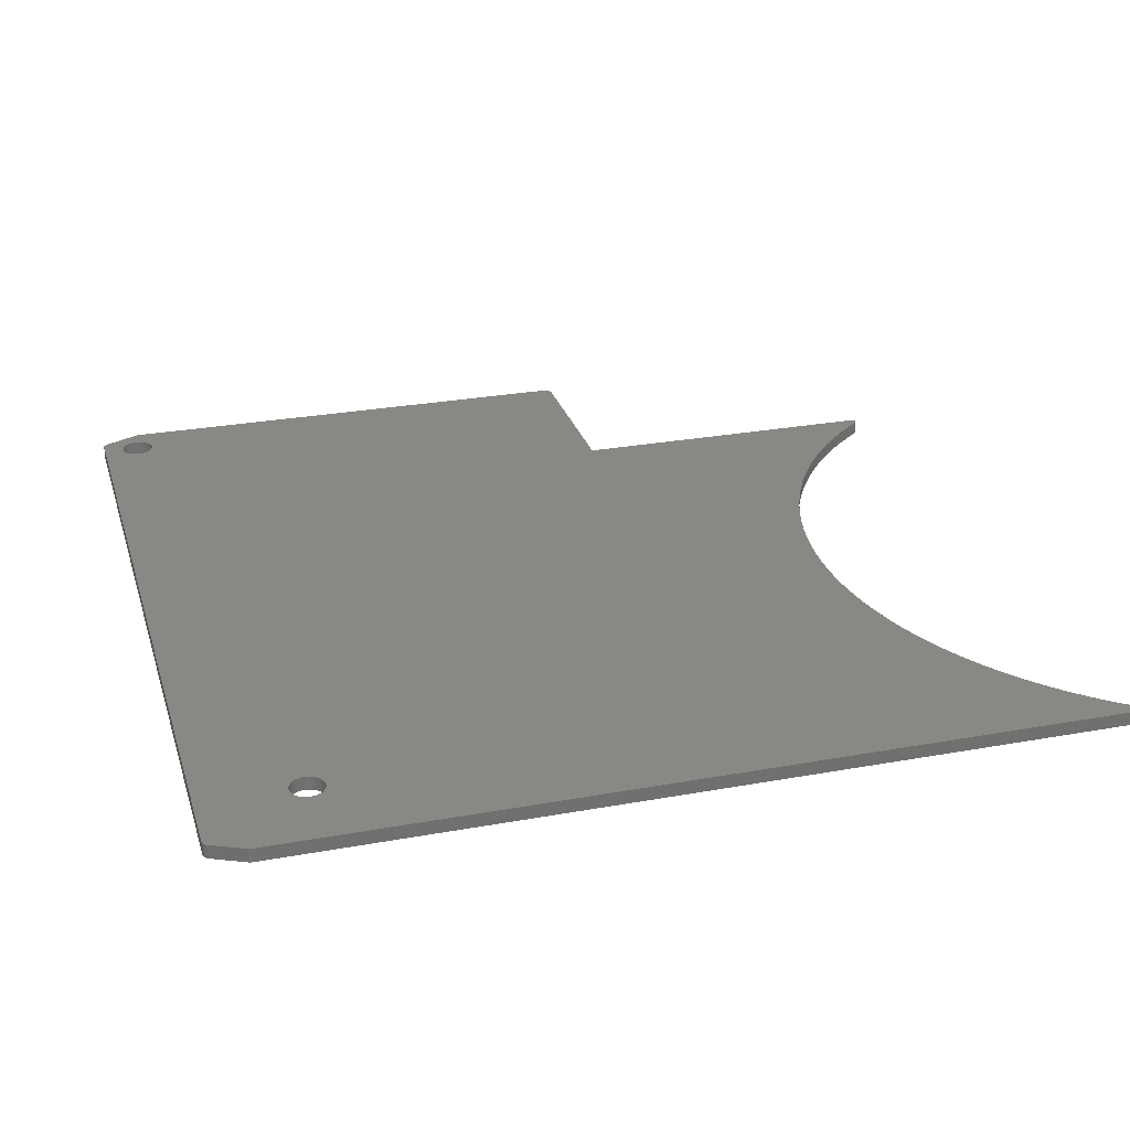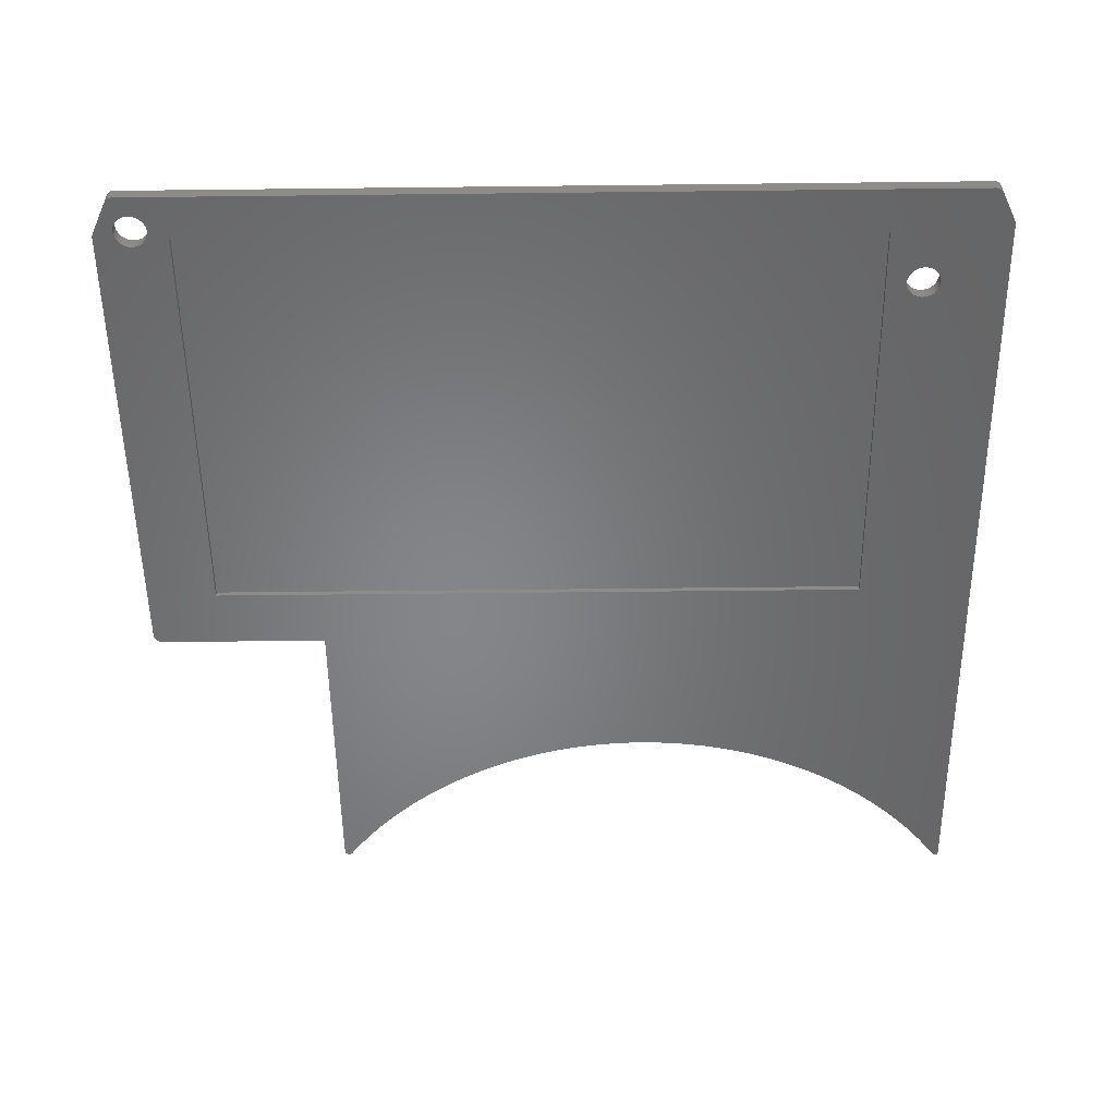
<metadata>
{"format":"stl","ext":"stl","renderer":"f3d","projection":"perspective","resolution":1024,"background":"white","views":[{"elev":27.4,"azim":-15.7,"up":"+Z"},{"elev":-52.9,"azim":-89.3,"up":"+Z"}]}
</metadata>
<code>
# stl→obj: 382 verts, 768 faces
v 4.449 39.95 0
v 4.449 -35.05 0
v 4.449 39.95 0.6
v 4.449 -35.05 0.6
v -42.55 -35.05 0
v -42.55 -35.05 0.6
v -42.55 39.95 0
v -42.55 39.95 0.6
v -41.78 44.26 1.5
v -41.78 44.26 0
v -41.75 43.95 1.5
v -41.75 43.95 0
v -41.78 43.65 1.5
v -41.78 43.65 0
v -41.85 43.35 1.5
v -41.85 43.35 0
v -41.98 43.08 1.5
v -41.98 43.08 0
v -42.15 42.82 1.5
v -42.15 42.82 0
v -42.36 42.6 1.5
v -42.36 42.6 0
v -42.61 42.42 1.5
v -42.61 42.42 0
v -42.88 42.28 1.5
v -42.88 42.28 0
v -43.17 42.19 1.5
v -43.17 42.19 0
v -43.47 42.16 1.5
v -43.47 42.16 0
v -43.78 42.17 1.5
v -43.78 42.17 0
v -44.08 42.23 1.5
v -44.08 42.23 0
v -44.36 42.35 1.5
v -44.36 42.35 0
v -44.62 42.51 1.5
v -44.62 42.51 0
v -44.85 42.71 1.5
v -44.85 42.71 0
v -45.04 42.95 1.5
v -45.04 42.95 0
v -45.19 43.21 1.5
v -45.19 43.21 0
v -45.29 43.5 1.5
v -45.29 43.5 0
v -45.34 43.8 1.5
v -45.34 43.8 0
v -45.34 44.11 1.5
v -45.34 44.11 0
v -45.29 44.41 1.5
v -45.29 44.41 0
v -45.19 44.7 1.5
v -45.19 44.7 0
v -45.04 44.96 1.5
v -45.04 44.96 0
v -44.85 45.2 1.5
v -44.85 45.2 0
v -44.62 45.4 1.5
v -44.62 45.4 0
v -44.36 45.56 1.5
v -44.36 45.56 0
v -44.08 45.68 1.5
v -44.08 45.68 0
v -43.78 45.74 1.5
v -43.78 45.74 0
v -43.47 45.75 1.5
v -43.47 45.75 0
v -43.17 45.71 1.5
v -43.17 45.71 0
v -42.88 45.62 1.5
v -42.88 45.62 0
v -42.61 45.49 1.5
v -42.61 45.49 0
v -42.36 45.31 1.5
v -42.36 45.31 0
v -42.15 45.09 1.5
v -42.15 45.09 0
v -41.98 44.83 1.5
v -41.98 44.83 0
v -41.85 44.55 1.5
v -41.85 44.55 0
v -34.78 -38.74 1.5
v -34.78 -38.74 0
v -34.75 -39.05 1.5
v -34.75 -39.05 0
v -34.78 -39.35 1.5
v -34.78 -39.35 0
v -34.85 -39.65 1.5
v -34.85 -39.65 0
v -34.98 -39.92 1.5
v -34.98 -39.92 0
v -35.15 -40.18 1.5
v -35.15 -40.18 0
v -35.36 -40.4 1.5
v -35.36 -40.4 0
v -35.61 -40.58 1.5
v -35.61 -40.58 0
v -35.88 -40.72 1.5
v -35.88 -40.72 0
v -36.17 -40.81 1.5
v -36.17 -40.81 0
v -36.47 -40.84 1.5
v -36.47 -40.84 0
v -36.78 -40.83 1.5
v -36.78 -40.83 0
v -37.08 -40.77 1.5
v -37.08 -40.77 0
v -37.36 -40.65 1.5
v -37.36 -40.65 0
v -37.62 -40.49 1.5
v -37.62 -40.49 0
v -37.85 -40.29 1.5
v -37.85 -40.29 0
v -38.04 -40.05 1.5
v -38.04 -40.05 0
v -38.19 -39.79 1.5
v -38.19 -39.79 0
v -38.29 -39.5 1.5
v -38.29 -39.5 0
v -38.34 -39.2 1.5
v -38.34 -39.2 0
v -38.34 -38.89 1.5
v -38.34 -38.89 0
v -38.29 -38.59 1.5
v -38.29 -38.59 0
v -38.19 -38.3 1.5
v -38.19 -38.3 0
v -38.04 -38.04 1.5
v -38.04 -38.04 0
v -37.85 -37.8 1.5
v -37.85 -37.8 0
v -37.62 -37.6 1.5
v -37.62 -37.6 0
v -37.36 -37.44 1.5
v -37.36 -37.44 0
v -37.08 -37.32 1.5
v -37.08 -37.32 0
v -36.78 -37.26 1.5
v -36.78 -37.26 0
v -36.47 -37.25 1.5
v -36.47 -37.25 0
v -36.17 -37.29 1.5
v -36.17 -37.29 0
v -35.88 -37.38 1.5
v -35.88 -37.38 0
v -35.61 -37.51 1.5
v -35.61 -37.51 0
v -35.36 -37.69 1.5
v -35.36 -37.69 0
v -35.15 -37.91 1.5
v -35.15 -37.91 0
v -34.98 -38.17 1.5
v -34.98 -38.17 0
v -34.85 -38.45 1.5
v -34.85 -38.45 0
v 47.35 -47.25 0
v 46.08 -46.33 0
v 47.35 -47.25 1.5
v 46.08 -46.33 1.5
v 44.85 -45.36 0
v 44.85 -45.36 1.5
v 43.65 -44.35 0
v 43.65 -44.35 1.5
v 42.48 -43.29 0
v 42.48 -43.29 1.5
v 41.35 -42.2 0
v 41.35 -42.2 1.5
v 40.26 -41.07 0
v 40.26 -41.07 1.5
v 39.21 -39.91 0
v 39.21 -39.91 1.5
v 38.2 -38.71 0
v 38.2 -38.71 1.5
v 37.23 -37.47 0
v 37.23 -37.47 1.5
v 36.3 -36.2 0
v 36.3 -36.2 1.5
v 35.42 -34.9 0
v 35.42 -34.9 1.5
v 34.58 -33.57 0
v 34.58 -33.57 1.5
v 33.79 -32.22 0
v 33.79 -32.22 1.5
v 33.04 -30.83 0
v 33.04 -30.83 1.5
v 32.35 -29.43 0
v 32.35 -29.43 1.5
v 31.7 -28 0
v 31.7 -28 1.5
v 31.1 -26.54 0
v 31.1 -26.54 1.5
v 30.56 -25.07 0
v 30.56 -25.07 1.5
v 30.06 -23.58 0
v 30.06 -23.58 1.5
v 29.61 -22.08 0
v 29.61 -22.08 1.5
v 29.22 -20.56 0
v 29.22 -20.56 1.5
v 28.88 -19.02 0
v 28.88 -19.02 1.5
v 28.59 -17.48 0
v 28.59 -17.48 1.5
v 28.35 -15.93 0
v 28.35 -15.93 1.5
v 28.17 -14.37 0
v 28.17 -14.37 1.5
v 28.04 -12.8 0
v 28.04 -12.8 1.5
v 27.97 -11.23 0
v 27.97 -11.23 1.5
v 27.95 -9.663 0
v 27.95 -9.663 1.5
v 27.98 -8.093 0
v 27.98 -8.093 1.5
v 28.07 -6.525 0
v 28.07 -6.525 1.5
v 28.21 -4.961 0
v 28.21 -4.961 1.5
v 28.41 -3.402 0
v 28.41 -3.402 1.5
v 28.65 -1.852 0
v 28.65 -1.852 1.5
v 28.95 -0.3104 0
v 28.95 -0.3104 1.5
v 29.31 1.22 0
v 29.31 1.22 1.5
v 29.71 2.737 0
v 29.71 2.737 1.5
v 30.17 4.239 0
v 30.17 4.239 1.5
v 30.68 5.724 0
v 30.68 5.724 1.5
v 31.24 7.192 0
v 31.24 7.192 1.5
v 31.85 8.639 0
v 31.85 8.639 1.5
v 32.51 10.06 0
v 32.51 10.06 1.5
v 33.22 11.47 0
v 33.22 11.47 1.5
v 33.97 12.84 0
v 33.97 12.84 1.5
v 34.78 14.19 0
v 34.78 14.19 1.5
v 35.62 15.51 0
v 35.62 15.51 1.5
v 36.52 16.81 0
v 36.52 16.81 1.5
v 37.45 18.07 0
v 37.45 18.07 1.5
v 38.43 19.29 0
v 38.43 19.29 1.5
v 39.46 20.49 0
v 39.46 20.49 1.5
v 40.52 21.64 0
v 40.52 21.64 1.5
v 41.62 22.77 0
v 41.62 22.77 1.5
v 42.76 23.85 0
v 42.76 23.85 1.5
v 43.93 24.89 0
v 43.93 24.89 1.5
v 45.14 25.89 0
v 45.14 25.89 1.5
v 46.38 26.85 0
v 46.38 26.85 1.5
v 47.46 -47.96 1.5
v 47.46 -47.96 0
v 47.51 -47.89 1.5
v 47.51 -47.89 0
v 47.54 -47.82 0
v 47.54 -47.82 1.5
v 47.56 -47.74 0
v 47.56 -47.74 1.5
v 47.56 -47.66 0
v 47.56 -47.66 1.5
v 47.56 -47.58 0
v 47.56 -47.58 1.5
v 47.54 -47.51 0
v 47.54 -47.51 1.5
v 47.51 -47.43 0
v 47.51 -47.43 1.5
v 47.46 -47.36 0
v 47.46 -47.36 1.5
v 47.41 -47.3 0
v 47.41 -47.3 1.5
v -43.29 -47.96 0
v -43.29 -47.96 1.5
v -43.63 -47.89 1.5
v -43.63 -47.89 0
v -43.52 -47.93 1.5
v -43.52 -47.93 0
v -43.41 -47.95 0
v -43.41 -47.95 1.5
v -47.1 -46.27 0
v -47.1 -46.27 1.5
v -47.56 -45.54 1.5
v -47.56 -45.54 0
v -47.55 -45.67 1.5
v -47.55 -45.67 0
v -47.52 -45.8 0
v -47.52 -45.8 1.5
v -47.47 -45.92 0
v -47.47 -45.92 1.5
v -47.4 -46.03 0
v -47.4 -46.03 1.5
v -47.31 -46.12 0
v -47.31 -46.12 1.5
v -47.21 -46.2 0
v -47.21 -46.2 1.5
v -47.56 45.37 0
v -47.56 45.37 1.5
v -47.1 46.09 1.5
v -47.1 46.09 0
v -47.21 46.03 1.5
v -47.21 46.03 0
v -47.31 45.95 0
v -47.31 45.95 1.5
v -47.4 45.85 0
v -47.4 45.85 1.5
v -47.47 45.74 0
v -47.47 45.74 1.5
v -47.52 45.62 0
v -47.52 45.62 1.5
v -47.55 45.5 0
v -47.55 45.5 1.5
v -43.09 47.96 0
v -43.09 47.96 1.5
v 10.35 47.96 0
v 10.35 47.96 1.5
v 11.36 46.95 1.5
v 11.36 46.95 0
v 11.34 47.13 1.5
v 11.34 47.13 0
v 11.3 47.3 1.5
v 11.3 47.3 0
v 11.22 47.46 1.5
v 11.22 47.46 0
v 11.12 47.6 1.5
v 11.12 47.6 0
v 11 47.73 1.5
v 11 47.73 0
v 10.85 47.83 1.5
v 10.85 47.83 0
v 10.69 47.9 1.5
v 10.69 47.9 0
v 10.52 47.95 1.5
v 10.52 47.95 0
v 11.36 27.76 0
v 11.36 27.76 1.5
v 46.1 27.76 0
v 46.1 27.76 1.5
v 46.45 26.9 1.5
v 46.45 26.9 0
v 46.5 26.97 0
v 46.5 26.97 1.5
v 46.55 27.04 0
v 46.55 27.04 1.5
v 46.58 27.12 0
v 46.58 27.12 1.5
v 46.59 27.2 0
v 46.59 27.2 1.5
v 46.6 27.29 0
v 46.6 27.29 1.5
v 46.58 27.37 0
v 46.58 27.37 1.5
v 46.56 27.45 0
v 46.56 27.45 1.5
v 46.52 27.52 0
v 46.52 27.52 1.5
v 46.47 27.59 0
v 46.47 27.59 1.5
v 46.41 27.65 0
v 46.41 27.65 1.5
v 46.34 27.7 0
v 46.34 27.7 1.5
v 46.26 27.73 0
v 46.26 27.73 1.5
v 46.18 27.75 0
v 46.18 27.75 1.5
f 1 2 3
f 3 2 4
f 2 5 4
f 4 5 6
f 5 7 6
f 6 7 8
f 7 1 8
f 8 1 3
f 8 3 6
f 6 3 4
f 9 10 11
f 11 10 12
f 11 12 13
f 13 12 14
f 13 14 15
f 15 14 16
f 15 16 17
f 17 16 18
f 17 18 19
f 19 18 20
f 19 20 21
f 21 20 22
f 21 22 23
f 23 22 24
f 23 24 25
f 25 24 26
f 25 26 27
f 27 26 28
f 27 28 29
f 29 28 30
f 29 30 31
f 31 30 32
f 31 32 33
f 33 32 34
f 33 34 35
f 35 34 36
f 35 36 37
f 37 36 38
f 37 38 39
f 39 38 40
f 39 40 41
f 41 40 42
f 41 42 43
f 43 42 44
f 43 44 45
f 45 44 46
f 45 46 47
f 47 46 48
f 47 48 49
f 49 48 50
f 49 50 51
f 51 50 52
f 51 52 53
f 53 52 54
f 53 54 55
f 55 54 56
f 55 56 57
f 57 56 58
f 57 58 59
f 59 58 60
f 59 60 61
f 61 60 62
f 61 62 63
f 63 62 64
f 63 64 65
f 65 64 66
f 65 66 67
f 67 66 68
f 67 68 69
f 69 68 70
f 69 70 71
f 71 70 72
f 71 72 73
f 73 72 74
f 73 74 75
f 75 74 76
f 75 76 77
f 77 76 78
f 77 78 79
f 79 78 80
f 79 80 81
f 81 80 82
f 81 82 9
f 9 82 10
f 83 84 85
f 85 84 86
f 85 86 87
f 87 86 88
f 87 88 89
f 89 88 90
f 89 90 91
f 91 90 92
f 91 92 93
f 93 92 94
f 93 94 95
f 95 94 96
f 95 96 97
f 97 96 98
f 97 98 99
f 99 98 100
f 99 100 101
f 101 100 102
f 101 102 103
f 103 102 104
f 103 104 105
f 105 104 106
f 105 106 107
f 107 106 108
f 107 108 109
f 109 108 110
f 109 110 111
f 111 110 112
f 111 112 113
f 113 112 114
f 113 114 115
f 115 114 116
f 115 116 117
f 117 116 118
f 117 118 119
f 119 118 120
f 119 120 121
f 121 120 122
f 121 122 123
f 123 122 124
f 123 124 125
f 125 124 126
f 125 126 127
f 127 126 128
f 127 128 129
f 129 128 130
f 129 130 131
f 131 130 132
f 131 132 133
f 133 132 134
f 133 134 135
f 135 134 136
f 135 136 137
f 137 136 138
f 137 138 139
f 139 138 140
f 139 140 141
f 141 140 142
f 141 142 143
f 143 142 144
f 143 144 145
f 145 144 146
f 145 146 147
f 147 146 148
f 147 148 149
f 149 148 150
f 149 150 151
f 151 150 152
f 151 152 153
f 153 152 154
f 153 154 155
f 155 154 156
f 155 156 83
f 83 156 84
f 157 158 159
f 159 158 160
f 160 158 161
f 160 161 162
f 162 161 163
f 162 163 164
f 164 163 165
f 164 165 166
f 166 165 167
f 166 167 168
f 168 167 169
f 168 169 170
f 170 169 171
f 170 171 172
f 172 171 173
f 172 173 174
f 174 173 175
f 174 175 176
f 176 175 177
f 176 177 178
f 178 177 179
f 178 179 180
f 180 179 181
f 180 181 182
f 182 181 183
f 182 183 184
f 184 183 185
f 184 185 186
f 186 185 187
f 186 187 188
f 188 187 189
f 188 189 190
f 190 189 191
f 190 191 192
f 192 191 193
f 192 193 194
f 194 193 195
f 194 195 196
f 196 195 197
f 196 197 198
f 198 197 199
f 198 199 200
f 200 199 201
f 200 201 202
f 202 201 203
f 202 203 204
f 204 203 205
f 204 205 206
f 206 205 207
f 206 207 208
f 208 207 209
f 208 209 210
f 210 209 211
f 210 211 212
f 212 211 213
f 212 213 214
f 214 213 215
f 214 215 216
f 216 215 217
f 216 217 218
f 218 217 219
f 218 219 220
f 220 219 221
f 220 221 222
f 222 221 223
f 222 223 224
f 224 223 225
f 224 225 226
f 226 225 227
f 226 227 228
f 228 227 229
f 228 229 230
f 230 229 231
f 230 231 232
f 232 231 233
f 232 233 234
f 234 233 235
f 234 235 236
f 236 235 237
f 236 237 238
f 238 237 239
f 238 239 240
f 240 239 241
f 240 241 242
f 242 241 243
f 242 243 244
f 244 243 245
f 244 245 246
f 246 245 247
f 246 247 248
f 248 247 249
f 248 249 250
f 250 249 251
f 250 251 252
f 252 251 253
f 252 253 254
f 254 253 255
f 254 255 256
f 256 255 257
f 256 257 258
f 258 257 259
f 258 259 260
f 260 259 261
f 260 261 262
f 262 261 263
f 262 263 264
f 264 263 265
f 264 265 266
f 266 265 267
f 266 267 268
f 269 270 271
f 271 270 272
f 271 272 273
f 271 273 274
f 274 273 275
f 274 275 276
f 276 275 277
f 276 277 278
f 278 277 279
f 278 279 280
f 280 279 281
f 280 281 282
f 282 281 283
f 282 283 284
f 284 283 285
f 284 285 286
f 286 285 287
f 286 287 288
f 288 287 157
f 288 157 159
f 289 270 290
f 290 270 269
f 291 292 293
f 293 292 294
f 293 294 295
f 293 295 296
f 296 295 289
f 296 289 290
f 297 292 298
f 298 292 291
f 299 300 301
f 301 300 302
f 301 302 303
f 301 303 304
f 304 303 305
f 304 305 306
f 306 305 307
f 306 307 308
f 308 307 309
f 308 309 310
f 310 309 311
f 310 311 312
f 312 311 297
f 312 297 298
f 313 300 314
f 314 300 299
f 315 316 317
f 317 316 318
f 317 318 319
f 317 319 320
f 320 319 321
f 320 321 322
f 322 321 323
f 322 323 324
f 324 323 325
f 324 325 326
f 326 325 327
f 326 327 328
f 328 327 313
f 328 313 314
f 329 316 330
f 330 316 315
f 331 329 332
f 332 329 330
f 333 334 335
f 335 334 336
f 335 336 337
f 337 336 338
f 337 338 339
f 339 338 340
f 339 340 341
f 341 340 342
f 341 342 343
f 343 342 344
f 343 344 345
f 345 344 346
f 345 346 347
f 347 346 348
f 347 348 349
f 349 348 350
f 349 350 332
f 332 350 331
f 351 334 352
f 352 334 333
f 353 351 354
f 354 351 352
f 268 267 355
f 355 267 356
f 355 356 357
f 355 357 358
f 358 357 359
f 358 359 360
f 360 359 361
f 360 361 362
f 362 361 363
f 362 363 364
f 364 363 365
f 364 365 366
f 366 365 367
f 366 367 368
f 368 367 369
f 368 369 370
f 370 369 371
f 370 371 372
f 372 371 373
f 372 373 374
f 374 373 375
f 374 375 376
f 376 375 377
f 376 377 378
f 378 377 379
f 378 379 380
f 380 379 381
f 380 381 382
f 382 381 353
f 382 353 354
f 87 190 85
f 85 190 192
f 85 192 194
f 89 186 87
f 87 186 188
f 87 188 190
f 91 180 89
f 89 180 182
f 89 182 184
f 93 176 91
f 91 176 178
f 91 178 180
f 95 170 93
f 93 170 172
f 93 172 174
f 97 290 95
f 95 290 166
f 95 166 168
f 97 99 290
f 290 99 101
f 290 101 103
f 103 105 290
f 290 105 107
f 290 107 109
f 109 111 290
f 290 111 113
f 290 113 115
f 290 115 291
f 291 115 117
f 291 117 299
f 299 117 119
f 299 119 121
f 121 123 299
f 299 123 125
f 299 125 127
f 127 129 299
f 299 129 131
f 299 131 37
f 37 131 35
f 35 131 133
f 35 133 33
f 33 133 135
f 33 135 31
f 31 135 137
f 31 137 29
f 29 137 139
f 29 139 27
f 27 139 141
f 27 141 25
f 25 141 143
f 25 143 352
f 352 143 145
f 352 145 147
f 149 216 147
f 147 216 218
f 147 218 352
f 352 218 220
f 352 220 222
f 151 212 149
f 149 212 214
f 149 214 216
f 153 208 151
f 151 208 210
f 151 210 212
f 155 204 153
f 153 204 206
f 153 206 208
f 83 198 155
f 155 198 200
f 155 200 202
f 85 194 83
f 83 194 196
f 83 196 198
f 9 11 332
f 332 11 13
f 332 13 352
f 352 13 15
f 352 15 17
f 17 19 352
f 352 19 21
f 352 21 23
f 23 25 352
f 37 39 299
f 299 39 314
f 314 39 41
f 314 41 43
f 43 45 314
f 314 45 47
f 314 47 49
f 49 51 314
f 314 51 53
f 314 53 315
f 315 53 55
f 315 55 57
f 57 59 315
f 315 59 61
f 315 61 330
f 330 61 63
f 330 63 65
f 65 67 330
f 330 67 69
f 330 69 71
f 71 73 330
f 330 73 75
f 330 75 77
f 77 79 330
f 330 79 81
f 330 81 332
f 332 81 9
f 355 376 268
f 268 376 378
f 268 378 380
f 376 355 374
f 374 355 358
f 374 358 372
f 372 358 360
f 372 360 370
f 370 360 362
f 370 362 368
f 368 362 364
f 368 364 366
f 380 382 268
f 268 382 354
f 268 354 266
f 266 354 264
f 264 354 262
f 262 354 352
f 262 352 260
f 260 352 258
f 258 352 256
f 256 352 254
f 254 352 252
f 252 352 250
f 250 352 248
f 248 352 246
f 246 352 244
f 244 352 242
f 242 352 240
f 240 352 238
f 238 352 236
f 236 352 234
f 234 352 232
f 232 352 230
f 230 352 228
f 228 352 226
f 226 352 224
f 224 352 222
f 352 333 332
f 332 333 349
f 349 333 347
f 347 333 345
f 345 333 343
f 343 333 341
f 341 333 339
f 339 333 337
f 337 333 335
f 315 317 314
f 314 317 320
f 314 320 322
f 322 324 314
f 314 324 326
f 314 326 328
f 301 304 299
f 299 304 306
f 299 306 308
f 308 310 299
f 299 310 312
f 299 312 298
f 298 291 299
f 293 296 291
f 291 296 290
f 166 290 164
f 164 290 269
f 164 269 162
f 162 269 160
f 160 269 159
f 159 269 288
f 288 269 286
f 286 269 271
f 286 271 284
f 284 271 274
f 284 274 282
f 282 274 276
f 282 276 280
f 280 276 278
f 168 170 95
f 174 176 93
f 184 186 89
f 202 204 155
f 1 351 2
f 2 351 219
f 2 219 217
f 7 16 1
f 1 16 14
f 1 14 12
f 5 313 7
f 7 313 40
f 7 40 38
f 2 144 5
f 5 144 142
f 5 142 140
f 88 86 2
f 2 86 84
f 2 84 156
f 156 154 2
f 2 154 152
f 2 152 150
f 150 148 2
f 2 148 146
f 2 146 144
f 140 138 5
f 5 138 136
f 5 136 134
f 134 132 5
f 5 132 130
f 5 130 128
f 128 126 5
f 5 126 124
f 5 124 122
f 122 120 5
f 5 120 300
f 5 300 313
f 120 118 300
f 300 118 292
f 300 292 297
f 118 116 292
f 292 116 289
f 292 289 295
f 116 114 289
f 289 114 112
f 289 112 110
f 110 108 289
f 289 108 106
f 289 106 104
f 104 102 289
f 289 102 100
f 289 100 98
f 289 98 2
f 2 98 96
f 2 96 94
f 94 92 2
f 2 92 90
f 2 90 88
f 12 10 1
f 1 10 82
f 1 82 329
f 329 82 80
f 329 80 78
f 78 76 329
f 329 76 74
f 329 74 72
f 72 70 329
f 329 70 68
f 329 68 66
f 66 64 329
f 329 64 62
f 329 62 316
f 316 62 60
f 316 60 58
f 58 56 316
f 316 56 54
f 316 54 313
f 313 54 52
f 313 52 50
f 50 48 313
f 313 48 46
f 313 46 44
f 44 42 313
f 313 42 40
f 38 36 7
f 7 36 34
f 7 34 32
f 32 30 7
f 7 30 28
f 7 28 26
f 26 24 7
f 7 24 22
f 7 22 20
f 20 18 7
f 7 18 16
f 381 267 353
f 353 267 265
f 353 265 263
f 381 379 267
f 267 379 377
f 267 377 375
f 267 375 356
f 356 375 373
f 356 373 357
f 357 373 371
f 357 371 359
f 359 371 369
f 359 369 361
f 361 369 367
f 361 367 363
f 363 367 365
f 263 261 353
f 353 261 351
f 351 261 259
f 351 259 257
f 257 255 351
f 351 255 253
f 351 253 251
f 251 249 351
f 351 249 247
f 351 247 245
f 245 243 351
f 351 243 241
f 351 241 239
f 239 237 351
f 351 237 235
f 351 235 233
f 233 231 351
f 351 231 229
f 351 229 227
f 227 225 351
f 351 225 223
f 351 223 221
f 221 219 351
f 217 215 2
f 2 215 213
f 2 213 211
f 211 209 2
f 2 209 207
f 2 207 205
f 205 203 2
f 2 203 201
f 2 201 199
f 199 197 2
f 2 197 195
f 2 195 193
f 193 191 2
f 2 191 189
f 2 189 187
f 187 185 2
f 2 185 183
f 2 183 181
f 181 179 2
f 2 179 177
f 2 177 175
f 175 173 2
f 2 173 171
f 2 171 169
f 169 167 2
f 2 167 165
f 2 165 163
f 2 163 270
f 270 163 161
f 270 161 158
f 158 157 270
f 270 157 287
f 270 287 285
f 270 285 272
f 272 285 283
f 272 283 273
f 273 283 281
f 273 281 275
f 275 281 279
f 275 279 277
f 270 289 2
f 295 294 292
f 297 311 300
f 300 311 309
f 300 309 307
f 307 305 300
f 300 305 303
f 300 303 302
f 327 325 313
f 313 325 323
f 313 323 321
f 321 319 313
f 313 319 318
f 313 318 316
f 329 331 1
f 1 331 334
f 1 334 351
f 331 350 334
f 334 350 348
f 334 348 346
f 346 344 334
f 334 344 342
f 334 342 340
f 340 338 334
f 334 338 336

</code>
